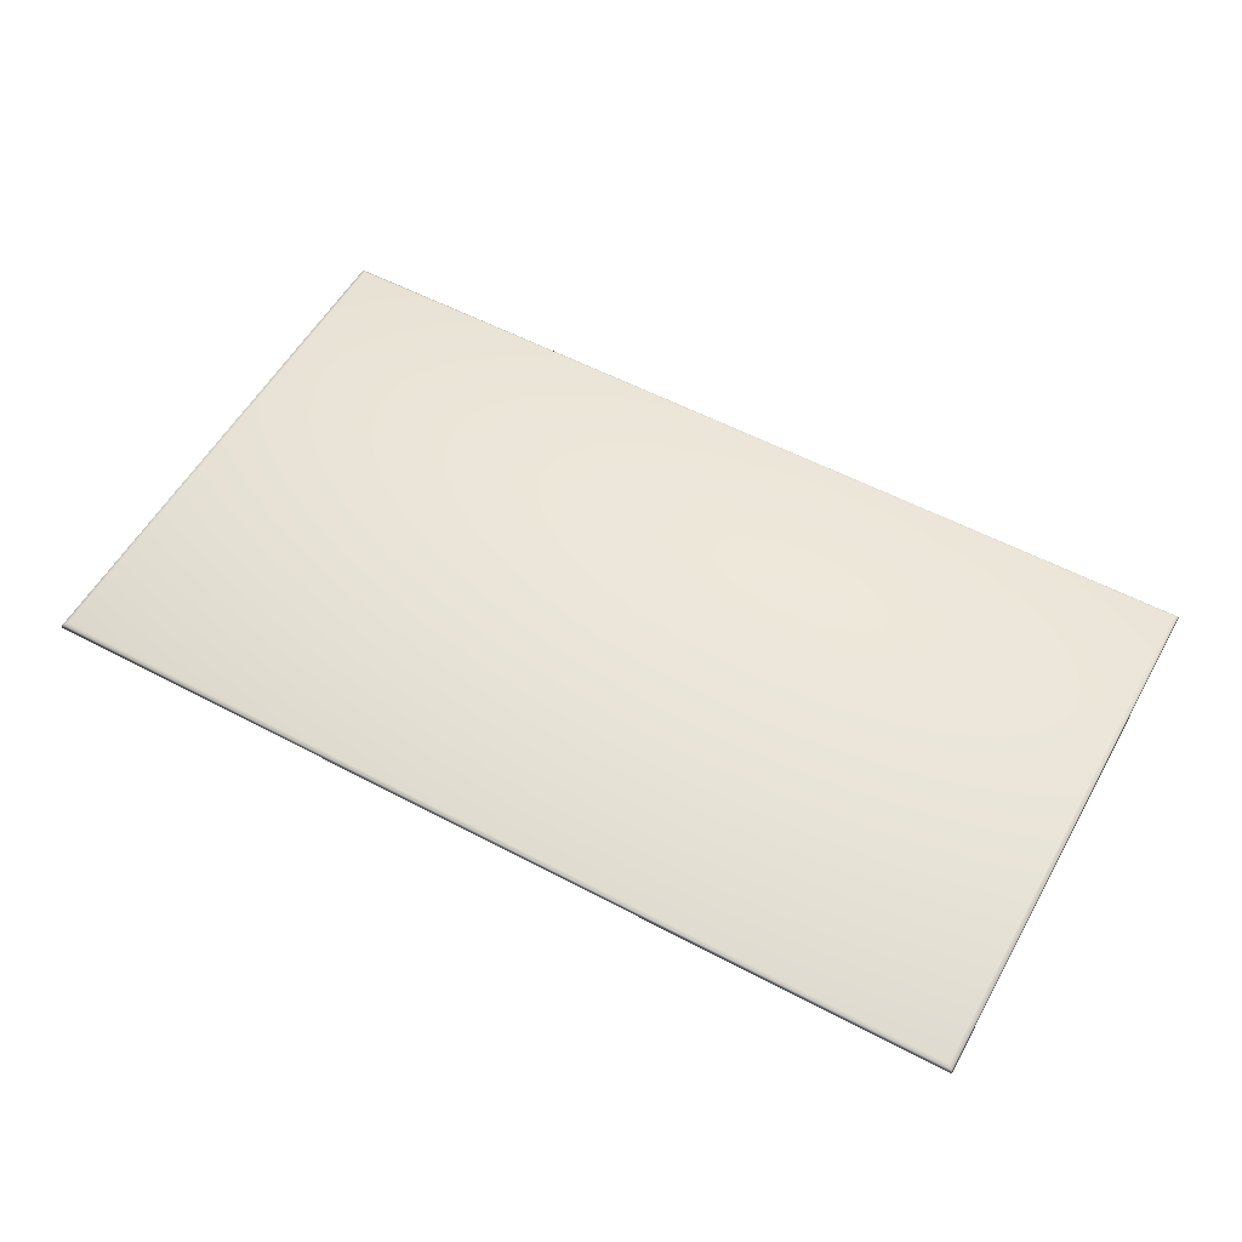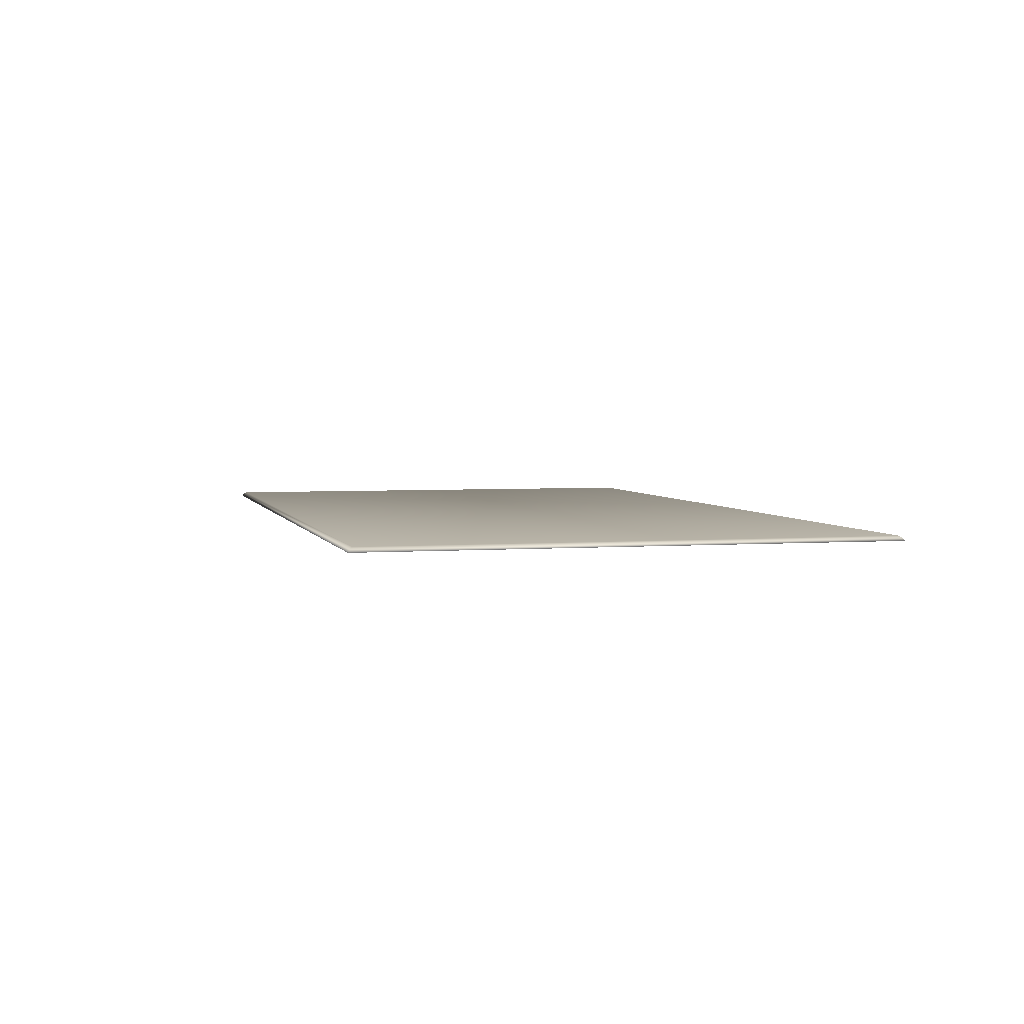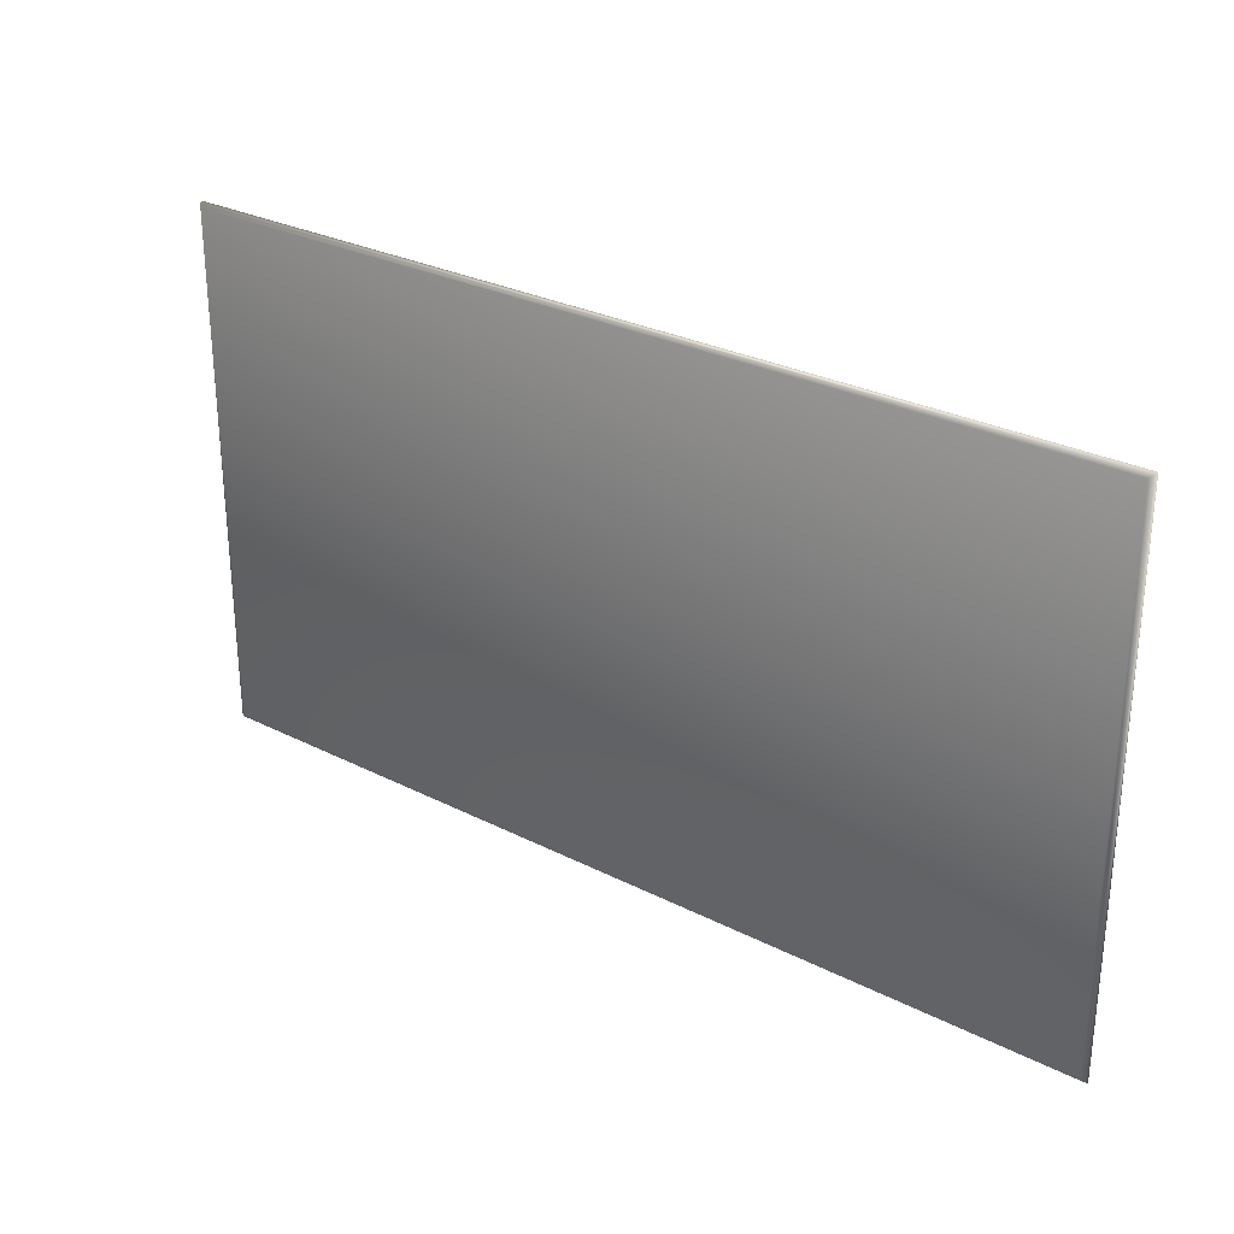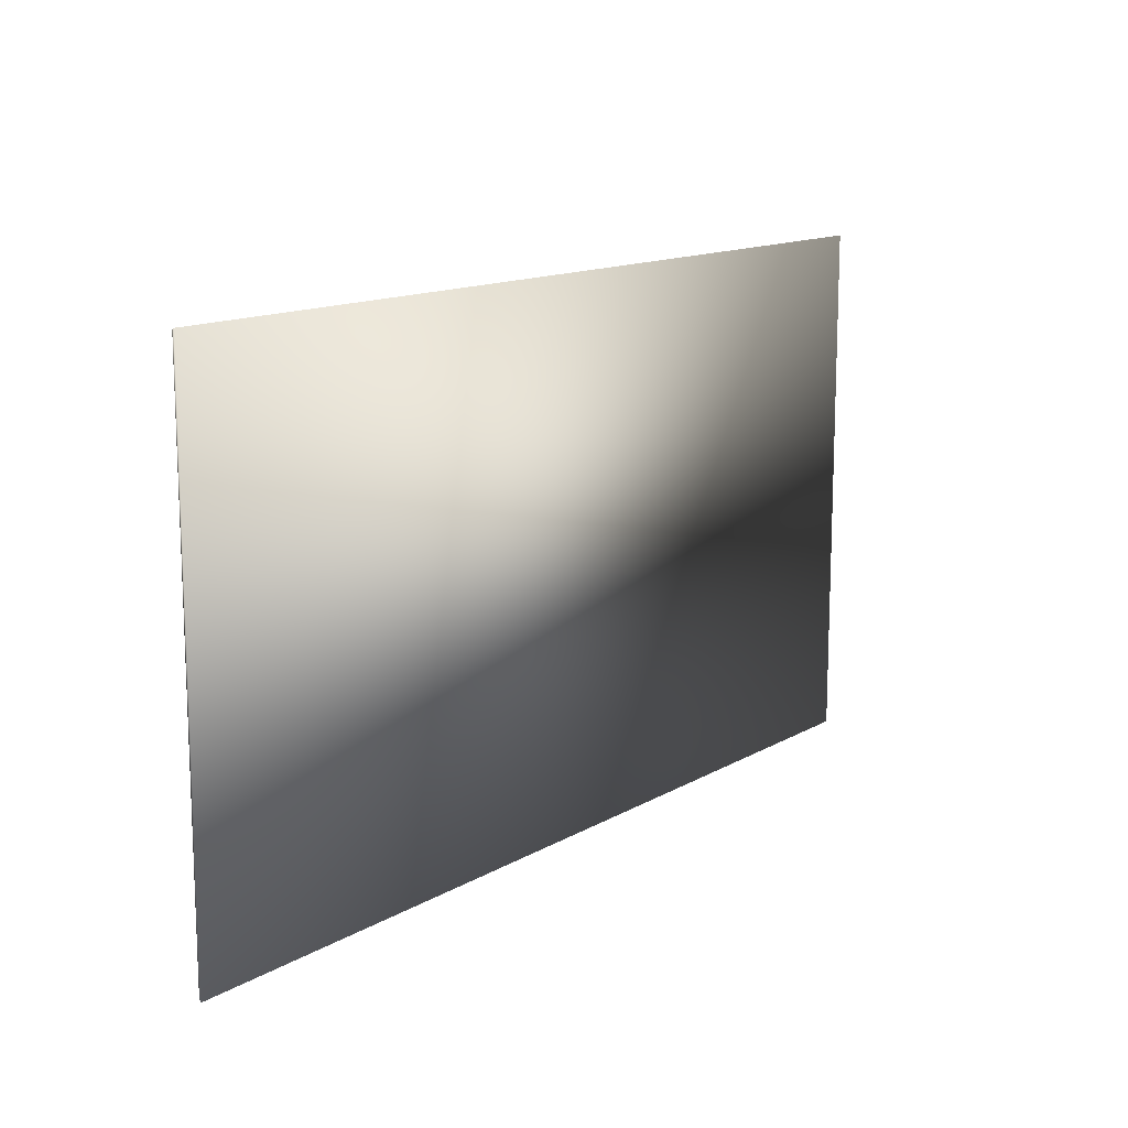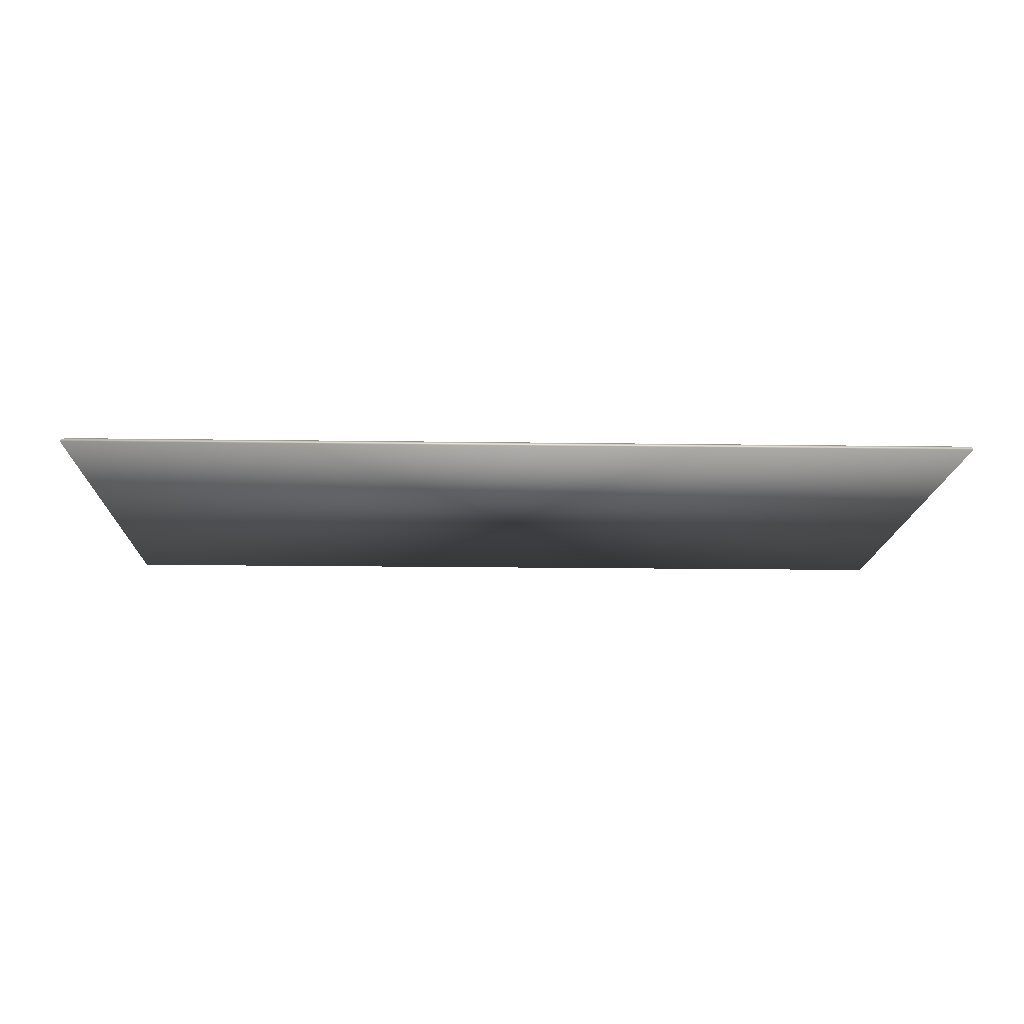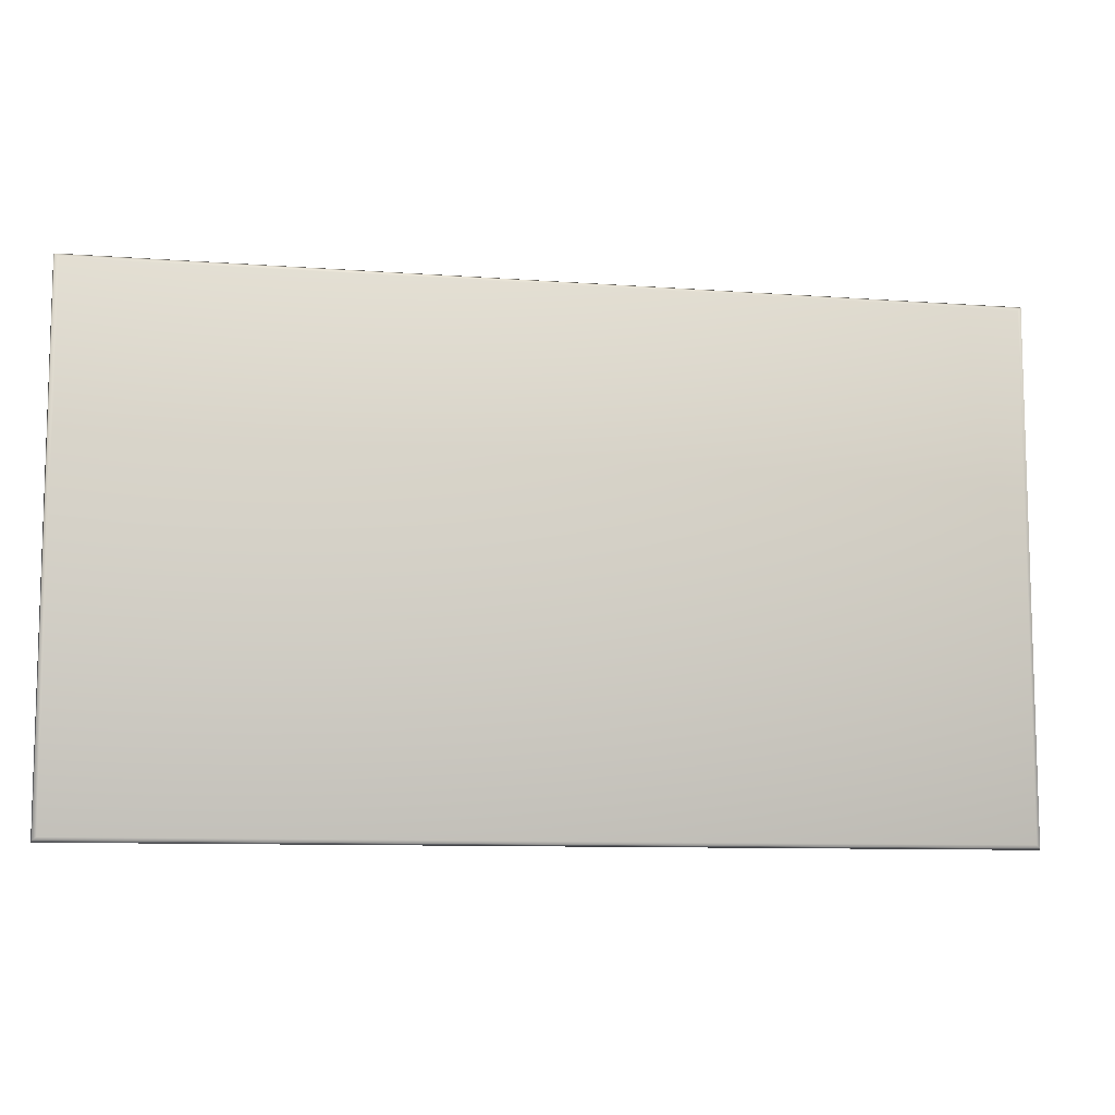
<metadata>
{"format":"obj","ext":"obj","renderer":"f3d","projection":"perspective","resolution":1024,"background":"white","views":[{"elev":55.8,"azim":29.1,"up":"+Y"},{"elev":3.7,"azim":-104.2,"up":"+Y"},{"elev":28.5,"azim":-142.6,"up":"+Z"},{"elev":13.5,"azim":-52.0,"up":"+Z"},{"elev":-15.3,"azim":178.2,"up":"+Y"},{"elev":-9.6,"azim":169.0,"up":"+Z"}]}
</metadata>
<code>
v  -154.2 -92.79 214.2
v  143.4 -92.79 214.2
v  -154.2 -92.79 44.45
v  143.4 -92.79 44.45
v  -152.6 -91.26 212.6
v  -153.9 -91.85 213.6
v  141.7 -91.26 212.6
v  143 -91.85 213.6
v  -153.9 -91.85 44.99
v  -152.6 -91.26 45.97
v  143 -91.85 44.99
v  141.7 -91.26 45.97
g default
f 2 8 6
f 6 1 2
f 11 4 3
f 3 9 11
f 4 2 1
f 1 3 4
f 4 11 8
f 8 2 4
f 1 6 9
f 9 3 1
f 12 10 5
f 5 7 12
f 5 10 9
f 9 6 5
f 6 8 7
f 7 5 6
f 8 11 12
f 12 7 8
f 10 12 11
f 11 9 10

</code>
